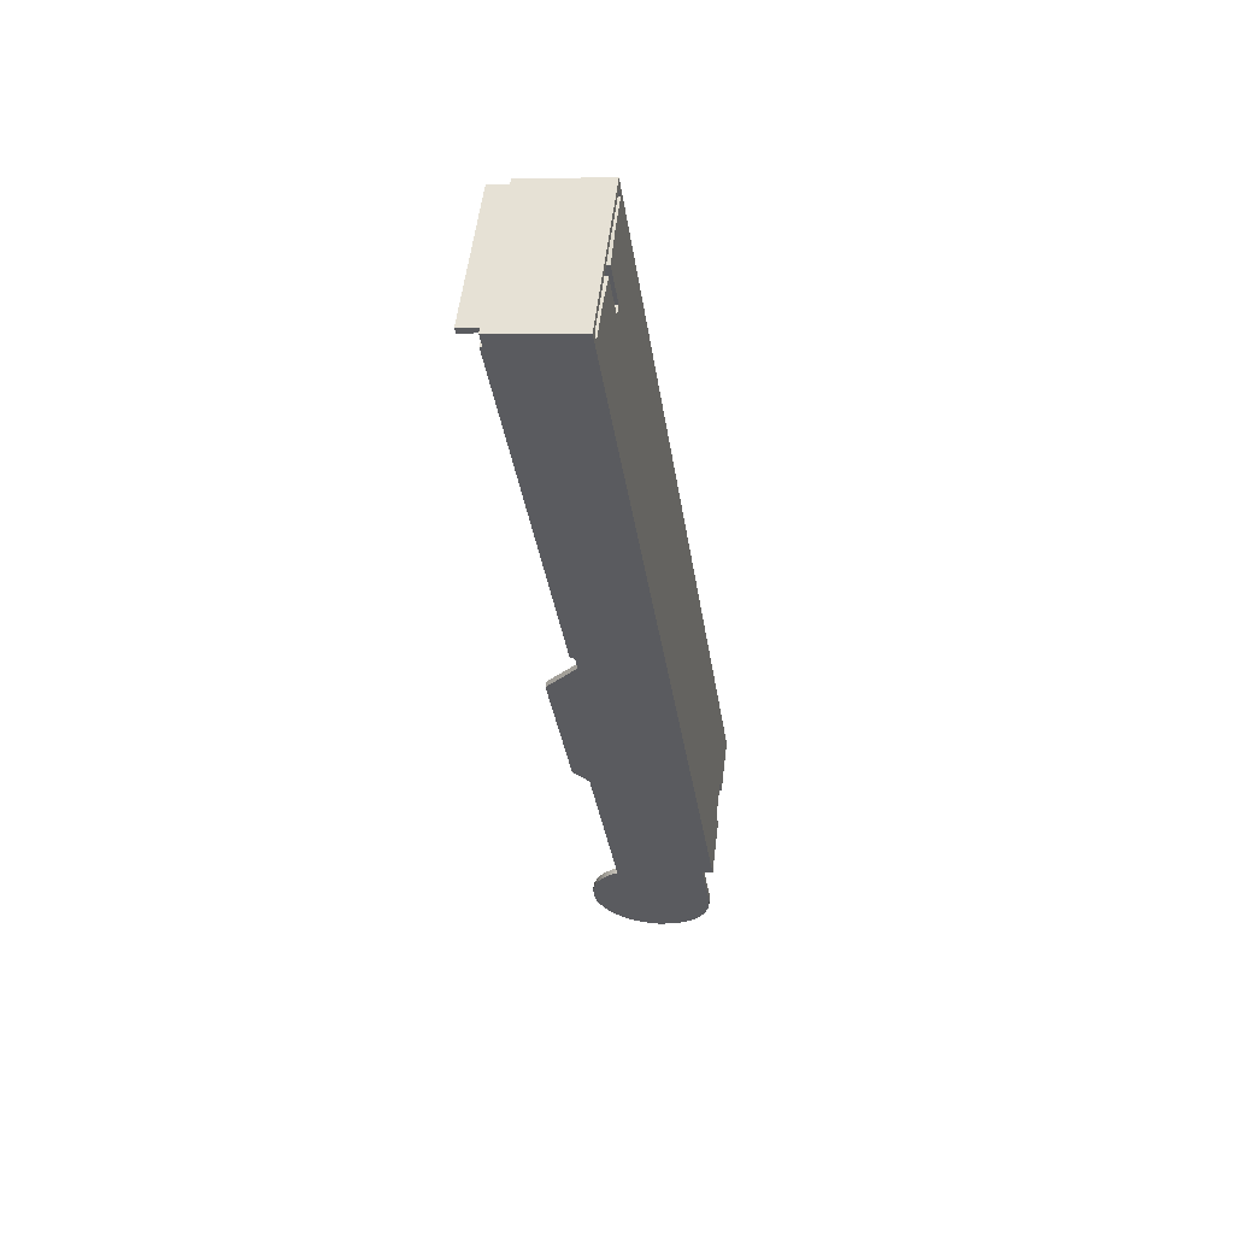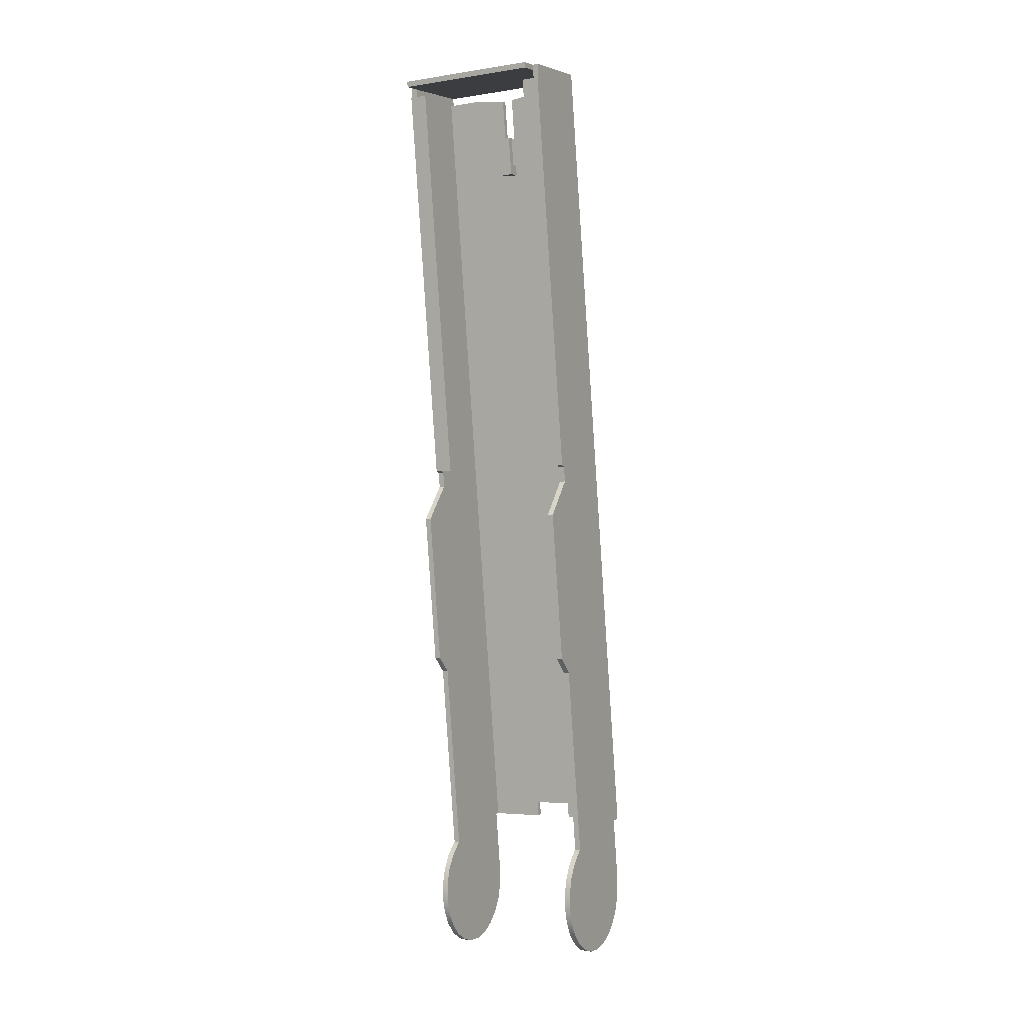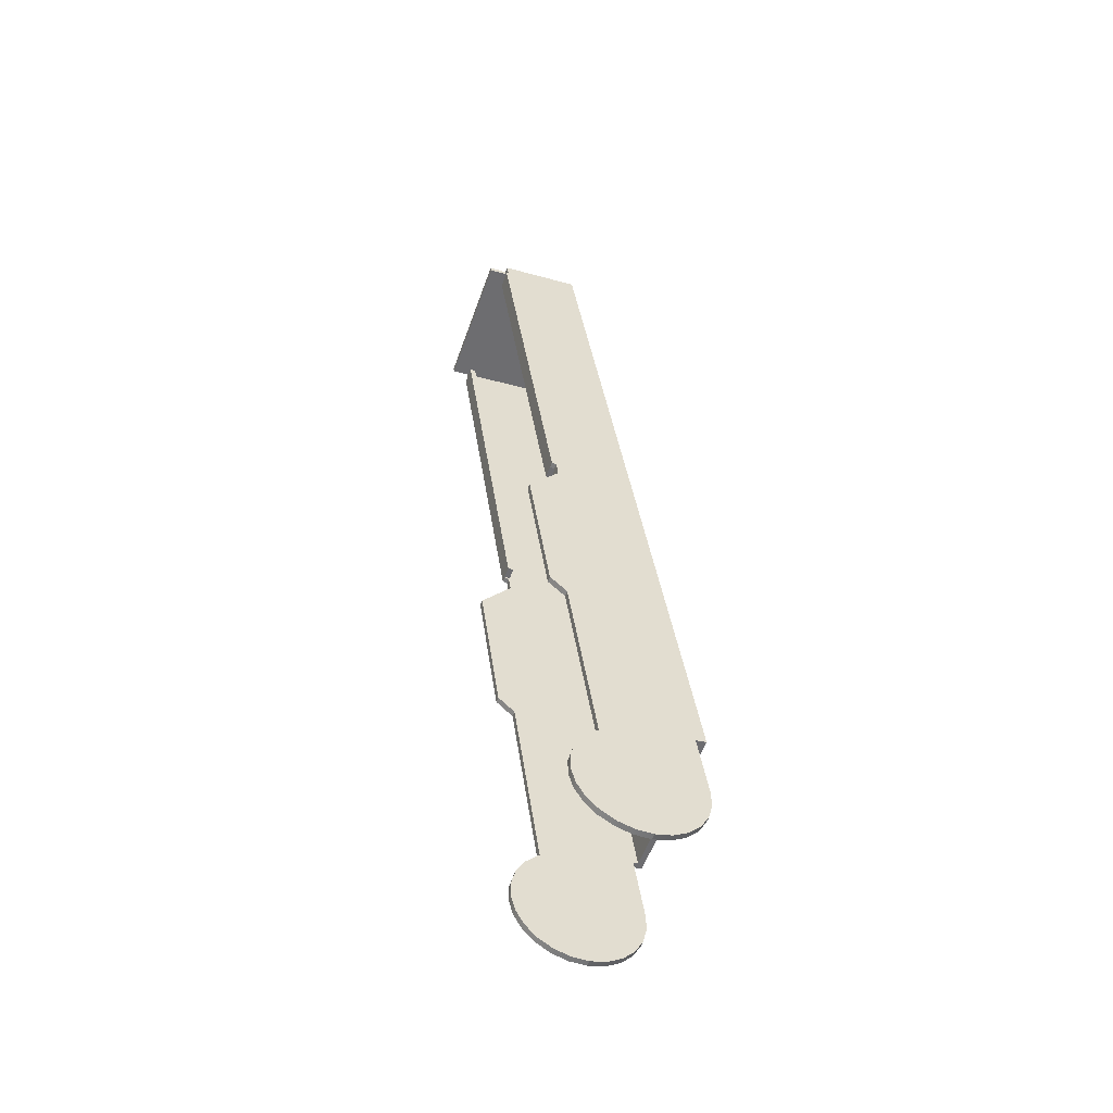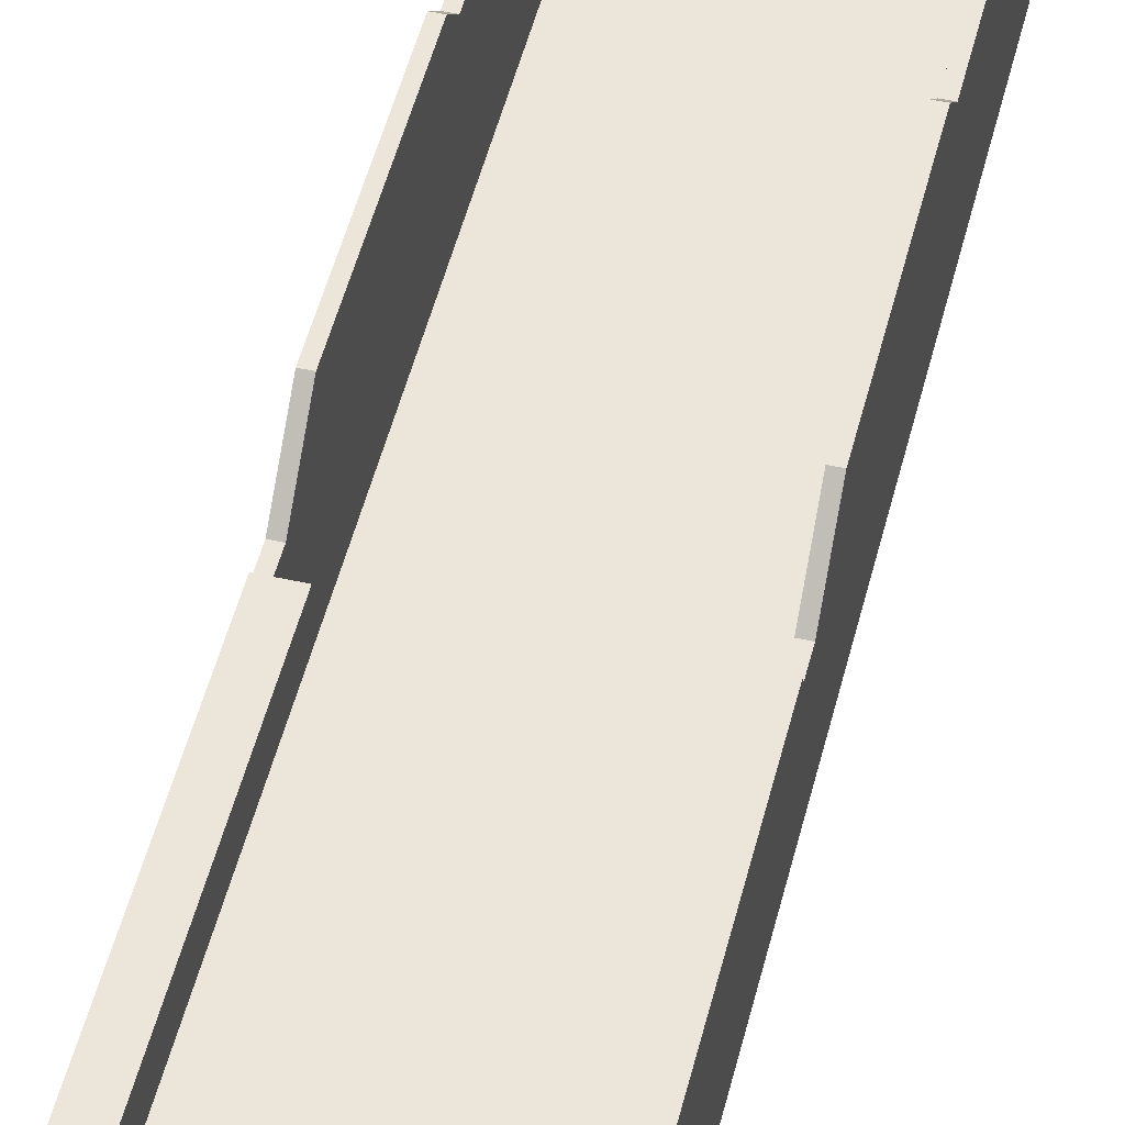
<metadata>
{"format":"obj","ext":"obj","renderer":"f3d","projection":"perspective","resolution":1024,"background":"white","views":[{"elev":56.6,"azim":-83.0,"up":"+Z"},{"elev":-3.8,"azim":-152.5,"up":"+Z"},{"elev":-56.4,"azim":-109.6,"up":"+Z"},{"elev":53.7,"azim":13.0,"up":"+Y"}]}
</metadata>
<code>
o Group6/mesh16/mesh16-geometry#mesh16-geometry
v -0.132 -0.2122 -0.8805
v -0.1218 -0.2125 -0.9092
v -0.132 -0.2125 -0.9092
v -0.1218 -0.2122 -0.8805
v -0.1218 -0.2054 -0.937
v -0.132 0.1373 0.6666
v -0.1218 -0.196 -0.7663
v -0.132 -0.2054 -0.937
v -0.1218 0.1277 0.6421
v -0.132 -0.196 -0.7663
v -0.1218 -0.1913 -0.9621
v -0.132 -0.2143 -0.7637
v -0.132 -0.1913 -0.9621
v -0.1218 -0.2041 -0.7652
v -0.1218 -0.1712 -0.9826
v -0.132 -0.007772 0.6872
v -0.132 -0.1712 -0.9826
v -0.1218 -0.001243 0.6605
v -0.1218 -0.1464 -0.9972
v -0.02902 -0.2143 -0.7637
v 0.004899 -0.007772 0.6872
v -0.132 -0.1464 -0.9972
v -0.02902 -0.2041 -0.7652
v -0.1218 0.1358 0.6564
v -0.1218 -0.1188 -1.005
v -0.02902 -0.2104 -0.7364
v -0.1218 0.1373 0.6666
v -0.1218 -0.009212 0.6771
v -0.132 -0.1188 -1.005
v -0.02902 -0.2003 -0.7379
v -0.1218 0.1337 0.6413
v -0.1218 0.02545 -0.07661
v -0.1218 -0.01137 0.6619
v 0.004899 0.1705 0.6618
v -0.132 0.1358 0.6564
v 0.004899 -0.009212 0.6771
v -0.132 0.02739 -0.08044
v -0.004998 -0.02294 0.508
v -0.1008 0.1277 0.6421
v -0.132 0.1337 0.6413
v -0.1008 0.02545 -0.07661
v -0.1218 -0.09004 -1.005
v -0.004998 -0.023 0.5802
v -0.1218 0.1705 0.6618
v 0.1418 -0.007772 0.6872
v -0.132 0.02349 -0.1078
v -0.004998 -0.02028 0.5268
v 0.0148 -0.02294 0.508
v 0.03882 -0.2003 -0.7379
v -0.0634 -0.01137 0.6619
v -0.1218 0.169 0.6517
v -0.1008 0.1379 0.6407
v -0.132 0.1379 0.6407
v -0.1008 0.03557 -0.07805
v -0.1218 0.02349 -0.1078
v -0.132 -0.09004 -1.005
v 0.0148 -0.023 0.5802
v -0.004998 -0.01236 0.6549
v 0.1316 0.1705 0.6618
v 0.1316 0.1373 0.6666
v 0.1316 -0.009212 0.6771
v 0.0148 -0.02028 0.5268
v -0.004998 -0.008704 0.5251
v 0.1316 -0.001243 0.6605
v -0.004998 0.0002 0.5047
v 0.03882 -0.2104 -0.7364
v -0.0634 -0.001243 0.6605
v 0.1316 0.169 0.6517
v -0.132 0.03557 -0.07805
v -0.1218 0.03557 -0.07805
v -0.1218 0.02739 -0.08044
v -0.1218 0.008474 -0.4698
v -0.1218 -0.06221 -0.9981
v 0.1316 -0.01137 0.6619
v -0.004998 -0.01288 0.5788
v 0.1418 0.1373 0.6666
v 0.1316 0.1358 0.6564
v -0.132 0.07648 -0.1742
v -0.132 0.008474 -0.4698
v 0.0148 0.0002 0.5047
v 0.03882 -0.2143 -0.7637
v 0.1316 -0.2041 -0.7652
v -0.004998 -0.002242 0.6535
v -0.1218 0.07648 -0.1742
v -0.1218 -0.03951 -0.8069
v -0.132 -0.06221 -0.9981
v 0.0148 -0.01236 0.6549
v 0.0148 -0.01288 0.5788
v 0.1418 -0.2143 -0.7637
v -0.132 -0.03951 -0.8069
v 0.0148 -0.008704 0.5251
v -0.004998 0.01027 0.5755
v 0.03882 -0.2041 -0.7652
v 0.1316 0.1277 0.6421
v -0.1218 0.0382 -0.4432
v -0.132 -0.03718 -0.984
v -0.1218 -0.03535 -0.8094
v 0.07319 -0.01137 0.6619
v 0.1418 -0.196 -0.7663
v 0.1418 0.1358 0.6564
v 0.07319 -0.001243 0.6605
v -0.132 0.0382 -0.4432
v 0.0148 -0.001305 0.5771
v -0.004998 -0.001305 0.5771
v 0.0148 -0.002242 0.6535
v 0.0148 0.01027 0.5755
v 0.1316 -0.196 -0.7663
v -0.132 -0.03535 -0.8094
v -0.1218 -0.03718 -0.984
v -0.132 -0.01525 -0.8299
v -0.1218 -0.01525 -0.8299
v 0.1418 -0.2122 -0.8805
v 0.1418 0.02739 -0.08044
v 0.1418 0.1337 0.6413
v 0.1316 0.1337 0.6413
v 0.1316 -0.2122 -0.8805
v -0.1218 -0.01666 -0.9639
v -0.132 -0.00115 -0.8549
v 0.1418 -0.2125 -0.9092
v 0.1418 -0.1188 -1.005
v 0.1106 0.1277 0.6421
v 0.1316 -0.2125 -0.9092
v -0.132 -0.01666 -0.9639
v -0.1218 -0.00115 -0.8549
v 0.1418 -0.2054 -0.937
v 0.1418 -0.1464 -0.9972
v 0.1418 0.02349 -0.1078
v 0.1418 0.03557 -0.07805
v 0.1418 0.1379 0.6407
v 0.1106 0.02545 -0.07661
v 0.1316 -0.2054 -0.937
v -0.1218 -0.002032 -0.9392
v -0.1218 0.005995 -0.8828
v -0.132 0.005995 -0.8828
v 0.1418 -0.1913 -0.9621
v 0.1418 -0.1712 -0.9826
v 0.1316 -0.1188 -1.005
v 0.1418 -0.09004 -1.005
v 0.1316 0.02739 -0.08044
v 0.1316 0.03557 -0.07805
v 0.1106 0.1379 0.6407
v 0.1316 0.02545 -0.07661
v 0.1106 0.03557 -0.07805
v 0.1316 -0.1913 -0.9621
v -0.132 -0.002032 -0.9392
v 0.1316 -0.1712 -0.9826
v 0.1316 -0.1464 -0.9972
v 0.1418 0.008474 -0.4698
v 0.1316 0.02349 -0.1078
v -0.132 0.005694 -0.9115
v -0.1218 0.005694 -0.9115
v 0.1316 -0.09004 -1.005
v 0.1418 -0.03951 -0.8069
v 0.1418 0.07648 -0.1742
v 0.1316 0.07648 -0.1742
v 0.1418 -0.06221 -0.9981
v 0.1316 0.008474 -0.4698
v 0.1418 0.0382 -0.4432
v 0.1316 -0.06221 -0.9981
v 0.1418 -0.03535 -0.8094
v 0.1316 -0.03951 -0.8069
v 0.1316 0.0382 -0.4432
v 0.1316 -0.03718 -0.984
v 0.1418 -0.03718 -0.984
v 0.1316 -0.03535 -0.8094
v 0.1418 -0.01525 -0.8299
v 0.1316 -0.01666 -0.9639
v 0.1316 -0.01525 -0.8299
v 0.1418 -0.00115 -0.8549
v 0.1418 -0.01666 -0.9639
v 0.1316 -0.00115 -0.8549
v 0.1316 -0.002032 -0.9392
v 0.1316 0.005995 -0.8828
v 0.1418 0.005995 -0.8828
v 0.1418 -0.002032 -0.9392
v 0.1316 0.005694 -0.9115
v 0.1418 0.005694 -0.9115
f 1 2 3
f 2 1 4
f 3 2 1
f 4 1 2
f 5 3 2
f 2 3 5
f 1 6 3
f 3 6 1
f 7 1 4
f 4 1 7
f 2 4 7
f 7 4 2
f 3 5 8
f 8 5 3
f 2 9 5
f 5 9 2
f 10 6 1
f 1 6 10
f 3 6 8
f 8 6 3
f 1 7 10
f 10 7 1
f 7 9 2
f 2 9 7
f 11 8 5
f 5 8 11
f 5 9 11
f 11 9 5
f 12 6 10
f 10 6 12
f 8 6 13
f 13 6 8
f 7 12 10
f 10 12 7
f 14 9 7
f 7 9 14
f 8 11 13
f 13 11 8
f 11 9 15
f 15 9 11
f 6 12 16
f 16 12 6
f 13 6 17
f 17 6 13
f 12 7 14
f 14 7 12
f 9 14 18
f 18 14 9
f 11 17 13
f 13 17 11
f 15 9 19
f 19 9 15
f 17 11 15
f 15 11 17
f 20 16 12
f 12 16 20
f 21 6 16
f 16 6 21
f 17 6 22
f 22 6 17
f 12 14 20
f 20 14 12
f 18 23 14
f 14 23 18
f 24 18 9
f 9 18 24
f 19 9 25
f 25 9 19
f 19 17 15
f 15 17 19
f 16 20 26
f 26 20 16
f 6 21 27
f 27 21 6
f 16 28 21
f 21 28 16
f 22 6 29
f 29 6 22
f 17 19 22
f 22 19 17
f 20 14 23
f 23 14 20
f 23 18 30
f 30 18 23
f 28 18 24
f 24 18 28
f 24 9 31
f 31 9 24
f 25 9 32
f 32 9 25
f 29 19 25
f 25 19 29
f 23 26 20
f 20 26 23
f 16 26 33
f 33 26 16
f 34 27 21
f 21 27 34
f 27 35 6
f 6 35 27
f 16 33 28
f 28 33 16
f 21 28 36
f 36 28 21
f 29 6 37
f 37 6 29
f 19 29 22
f 22 29 19
f 30 18 38
f 38 18 30
f 26 23 30
f 30 23 26
f 18 28 33
f 33 28 18
f 24 36 28
f 28 36 24
f 39 31 9
f 9 31 39
f 40 24 31
f 31 24 40
f 41 9 32
f 32 9 41
f 25 32 42
f 42 32 25
f 29 42 25
f 25 42 29
f 33 26 43
f 43 26 33
f 27 34 44
f 44 34 27
f 45 34 21
f 21 34 45
f 35 27 24
f 24 27 35
f 37 6 35
f 35 6 37
f 36 45 21
f 21 45 36
f 29 37 46
f 46 37 29
f 38 18 47
f 47 18 38
f 48 30 38
f 38 30 48
f 49 26 30
f 30 26 49
f 50 18 33
f 33 18 50
f 36 24 51
f 51 24 36
f 52 31 39
f 39 31 52
f 9 41 39
f 39 41 9
f 24 40 35
f 35 40 24
f 31 53 40
f 40 53 31
f 32 54 41
f 41 54 32
f 42 32 55
f 55 32 42
f 42 29 56
f 56 29 42
f 43 26 57
f 57 26 43
f 33 43 58
f 58 43 33
f 59 44 34
f 34 44 59
f 51 27 44
f 44 27 51
f 34 45 60
f 60 45 34
f 27 51 24
f 24 51 27
f 40 37 35
f 35 37 40
f 61 45 36
f 36 45 61
f 37 55 46
f 46 55 37
f 46 56 29
f 29 56 46
f 47 18 62
f 62 18 47
f 63 38 47
f 47 38 63
f 64 30 48
f 48 30 64
f 65 48 38
f 38 48 65
f 26 49 66
f 66 49 26
f 64 49 30
f 30 49 64
f 18 50 67
f 67 50 18
f 33 58 50
f 50 58 33
f 36 51 68
f 68 51 36
f 53 31 52
f 52 31 53
f 41 52 39
f 39 52 41
f 69 40 53
f 53 40 69
f 54 32 70
f 70 32 54
f 52 41 54
f 54 41 52
f 32 71 55
f 55 71 32
f 42 55 72
f 72 55 42
f 56 73 42
f 42 73 56
f 26 74 57
f 57 74 26
f 57 75 43
f 43 75 57
f 75 58 43
f 43 58 75
f 59 51 44
f 44 51 59
f 59 34 60
f 60 34 59
f 60 45 76
f 76 45 60
f 37 40 69
f 69 40 37
f 74 45 61
f 61 45 74
f 61 36 77
f 77 36 61
f 55 37 71
f 71 37 55
f 55 78 46
f 46 78 55
f 56 46 79
f 79 46 56
f 62 18 75
f 75 18 62
f 62 63 47
f 47 63 62
f 38 63 65
f 65 63 38
f 64 48 62
f 62 48 64
f 48 65 80
f 80 65 48
f 49 81 66
f 66 81 49
f 66 45 26
f 26 45 66
f 82 49 64
f 64 49 82
f 58 67 50
f 50 67 58
f 83 18 67
f 67 18 83
f 51 59 68
f 68 59 51
f 36 68 77
f 77 68 36
f 54 53 52
f 52 53 54
f 53 70 69
f 69 70 53
f 71 32 70
f 70 32 71
f 70 53 54
f 54 53 70
f 72 55 84
f 84 55 72
f 85 42 72
f 72 42 85
f 73 56 86
f 86 56 73
f 42 85 73
f 73 85 42
f 26 45 74
f 74 45 26
f 57 74 87
f 87 74 57
f 75 57 88
f 88 57 75
f 58 75 83
f 83 75 58
f 60 68 59
f 59 68 60
f 89 76 45
f 45 76 89
f 76 77 60
f 60 77 76
f 70 37 69
f 69 37 70
f 61 64 74
f 74 64 61
f 64 61 77
f 77 61 64
f 37 70 71
f 71 70 37
f 78 55 84
f 84 55 78
f 79 46 78
f 78 46 79
f 90 56 79
f 79 56 90
f 75 18 83
f 83 18 75
f 88 62 75
f 75 62 88
f 63 62 91
f 91 62 63
f 63 92 65
f 65 92 63
f 48 91 62
f 62 91 48
f 64 62 88
f 88 62 64
f 92 80 65
f 65 80 92
f 91 48 80
f 80 48 91
f 81 49 93
f 93 49 81
f 89 66 81
f 81 66 89
f 66 89 45
f 45 89 66
f 49 82 93
f 93 82 49
f 94 82 64
f 64 82 94
f 67 58 83
f 83 58 67
f 68 60 77
f 77 60 68
f 72 84 95
f 95 84 72
f 85 79 72
f 72 79 85
f 56 90 86
f 86 90 56
f 96 73 86
f 86 73 96
f 73 85 97
f 97 85 73
f 98 87 74
f 74 87 98
f 87 88 57
f 57 88 87
f 76 89 99
f 99 89 76
f 77 76 100
f 100 76 77
f 101 74 64
f 64 74 101
f 64 77 94
f 94 77 64
f 84 102 78
f 78 102 84
f 79 78 102
f 102 78 79
f 79 85 90
f 90 85 79
f 103 63 91
f 91 63 103
f 92 63 104
f 104 63 92
f 64 88 105
f 105 88 64
f 80 92 106
f 106 92 80
f 106 91 80
f 80 91 106
f 82 81 93
f 93 81 82
f 81 82 89
f 89 82 81
f 82 94 107
f 107 94 82
f 102 84 95
f 95 84 102
f 72 102 95
f 95 102 72
f 102 72 79
f 79 72 102
f 86 90 108
f 108 90 86
f 73 96 109
f 109 96 73
f 86 110 96
f 96 110 86
f 108 85 97
f 97 85 108
f 73 97 111
f 111 97 73
f 98 105 87
f 87 105 98
f 74 101 98
f 98 101 74
f 88 87 105
f 105 87 88
f 89 82 99
f 99 82 89
f 76 99 112
f 112 99 76
f 76 113 100
f 100 113 76
f 114 77 100
f 100 77 114
f 64 105 101
f 101 105 64
f 94 77 115
f 115 77 94
f 85 108 90
f 90 108 85
f 63 103 104
f 104 103 63
f 91 106 103
f 103 106 91
f 103 92 104
f 104 92 103
f 92 103 106
f 106 103 92
f 107 94 116
f 116 94 107
f 99 82 107
f 107 82 99
f 86 108 110
f 110 108 86
f 96 117 109
f 109 117 96
f 73 111 109
f 109 111 73
f 96 110 118
f 118 110 96
f 97 110 108
f 108 110 97
f 110 97 111
f 111 97 110
f 105 98 101
f 101 98 105
f 99 116 112
f 112 116 99
f 76 112 119
f 119 112 76
f 76 120 113
f 113 120 76
f 113 114 100
f 100 114 113
f 77 114 115
f 115 114 77
f 94 115 121
f 121 115 94
f 116 94 122
f 122 94 116
f 116 99 107
f 107 99 116
f 117 96 123
f 123 96 117
f 109 124 117
f 117 124 109
f 109 111 124
f 124 111 109
f 110 124 118
f 118 124 110
f 96 118 123
f 123 118 96
f 124 110 111
f 111 110 124
f 122 112 116
f 116 112 122
f 112 122 119
f 119 122 112
f 76 119 125
f 125 119 76
f 76 126 120
f 120 126 76
f 113 120 127
f 127 120 113
f 114 113 128
f 128 113 114
f 129 115 114
f 114 115 129
f 129 121 115
f 115 121 129
f 130 94 121
f 121 94 130
f 122 94 131
f 131 94 122
f 123 132 117
f 117 132 123
f 117 124 133
f 133 124 117
f 133 118 124
f 124 118 133
f 123 118 134
f 134 118 123
f 131 119 122
f 122 119 131
f 119 131 125
f 125 131 119
f 76 125 135
f 135 125 76
f 76 136 126
f 126 136 76
f 126 137 120
f 120 137 126
f 138 127 120
f 120 127 138
f 127 139 113
f 113 139 127
f 113 140 128
f 128 140 113
f 114 128 129
f 129 128 114
f 121 129 141
f 141 129 121
f 94 130 142
f 142 130 94
f 121 143 130
f 130 143 121
f 131 94 144
f 144 94 131
f 132 123 145
f 145 123 132
f 117 133 132
f 132 133 117
f 118 133 134
f 134 133 118
f 123 134 145
f 145 134 123
f 144 125 131
f 131 125 144
f 125 144 135
f 135 144 125
f 76 135 136
f 136 135 76
f 146 126 136
f 136 126 146
f 137 126 147
f 147 126 137
f 137 138 120
f 120 138 137
f 127 138 148
f 148 138 127
f 139 127 149
f 149 127 139
f 140 113 139
f 139 113 140
f 140 141 128
f 128 141 140
f 128 141 129
f 129 141 128
f 143 121 141
f 141 121 143
f 143 142 130
f 130 142 143
f 137 94 142
f 142 94 137
f 144 94 146
f 146 94 144
f 150 132 145
f 145 132 150
f 132 133 151
f 151 133 132
f 151 134 133
f 133 134 151
f 145 134 150
f 150 134 145
f 144 136 135
f 135 136 144
f 126 146 147
f 147 146 126
f 136 144 146
f 146 144 136
f 147 94 137
f 137 94 147
f 138 137 152
f 152 137 138
f 148 138 153
f 153 138 148
f 127 148 154
f 154 148 127
f 127 155 149
f 149 155 127
f 142 139 149
f 149 139 142
f 139 142 140
f 140 142 139
f 141 140 143
f 143 140 141
f 142 143 140
f 140 143 142
f 137 142 152
f 152 142 137
f 146 94 147
f 147 94 146
f 132 150 151
f 151 150 132
f 134 151 150
f 150 151 134
f 152 156 138
f 138 156 152
f 156 153 138
f 138 153 156
f 153 157 148
f 148 157 153
f 154 148 158
f 158 148 154
f 155 127 154
f 154 127 155
f 157 149 155
f 155 149 157
f 152 142 149
f 149 142 152
f 156 152 159
f 159 152 156
f 153 156 160
f 160 156 153
f 157 153 161
f 161 153 157
f 162 148 157
f 157 148 162
f 148 162 158
f 158 162 148
f 158 155 154
f 154 155 158
f 152 149 157
f 157 149 152
f 157 155 162
f 162 155 157
f 161 159 152
f 152 159 161
f 163 156 159
f 159 156 163
f 160 156 164
f 164 156 160
f 160 161 153
f 153 161 160
f 152 157 161
f 161 157 152
f 155 158 162
f 162 158 155
f 159 161 165
f 165 161 159
f 156 163 164
f 164 163 156
f 159 165 163
f 163 165 159
f 160 164 166
f 166 164 160
f 161 160 165
f 165 160 161
f 167 164 163
f 163 164 167
f 163 165 168
f 168 165 163
f 166 164 169
f 169 164 166
f 168 160 166
f 166 160 168
f 160 168 165
f 165 168 160
f 164 167 170
f 170 167 164
f 163 171 167
f 167 171 163
f 163 168 171
f 171 168 163
f 169 164 170
f 170 164 169
f 169 168 166
f 166 168 169
f 172 170 167
f 167 170 172
f 167 171 173
f 173 171 167
f 168 169 171
f 171 169 168
f 169 170 174
f 174 170 169
f 170 172 175
f 175 172 170
f 167 173 172
f 172 173 167
f 171 174 173
f 173 174 171
f 174 171 169
f 169 171 174
f 174 170 175
f 175 170 174
f 176 175 172
f 172 175 176
f 172 173 176
f 176 173 172
f 177 173 174
f 174 173 177
f 174 175 177
f 177 175 174
f 175 176 177
f 177 176 175
f 173 177 176
f 176 177 173

</code>
